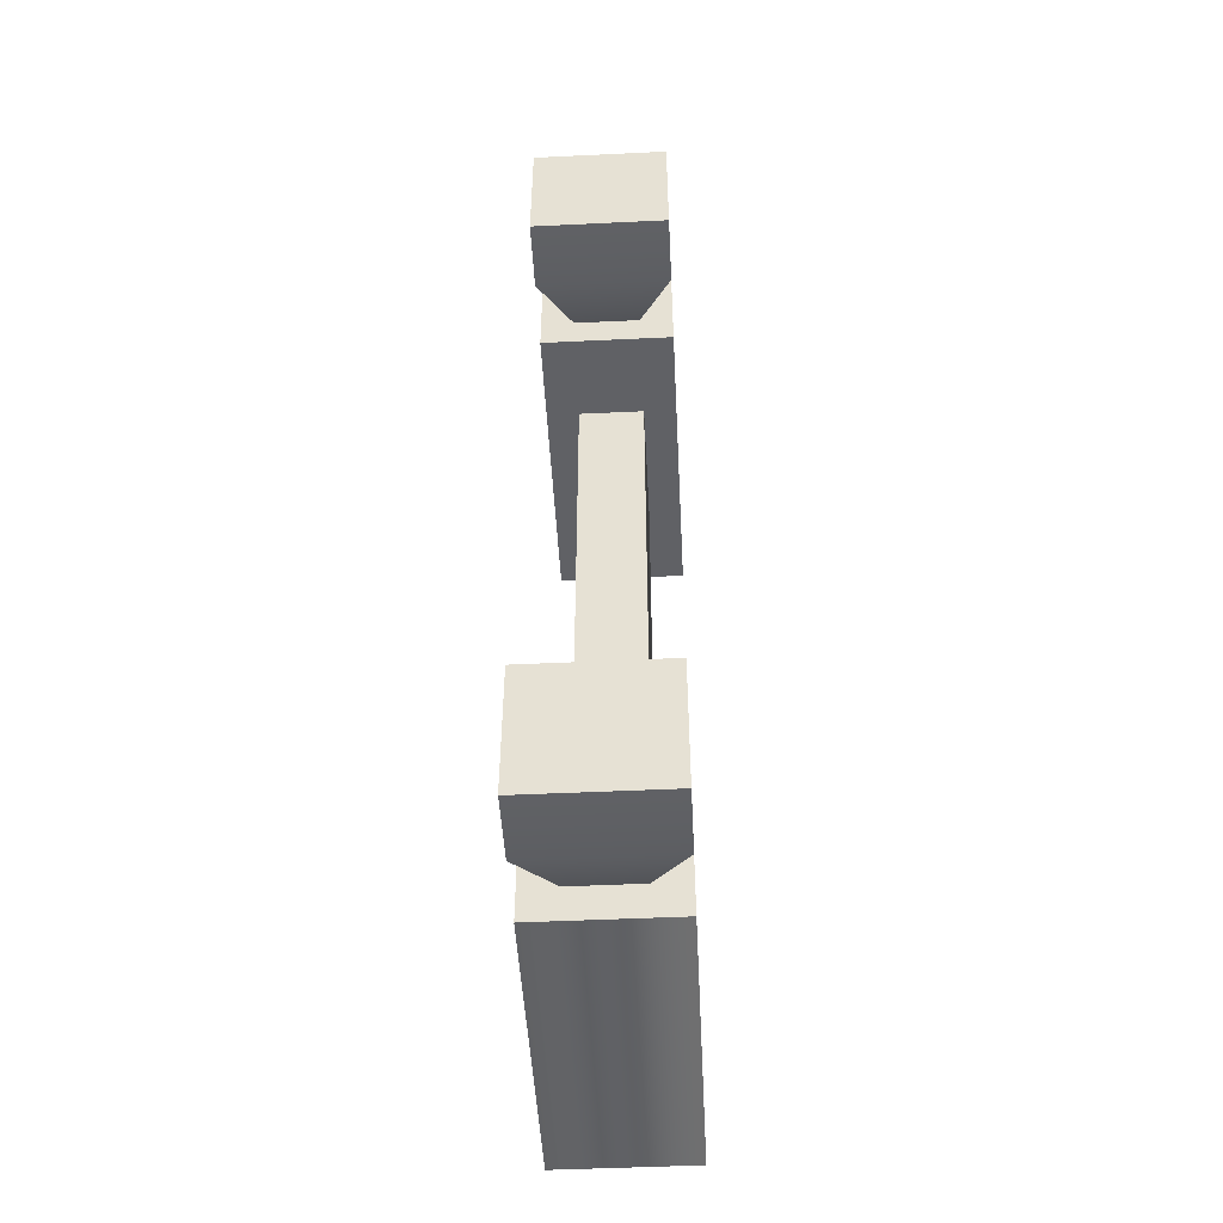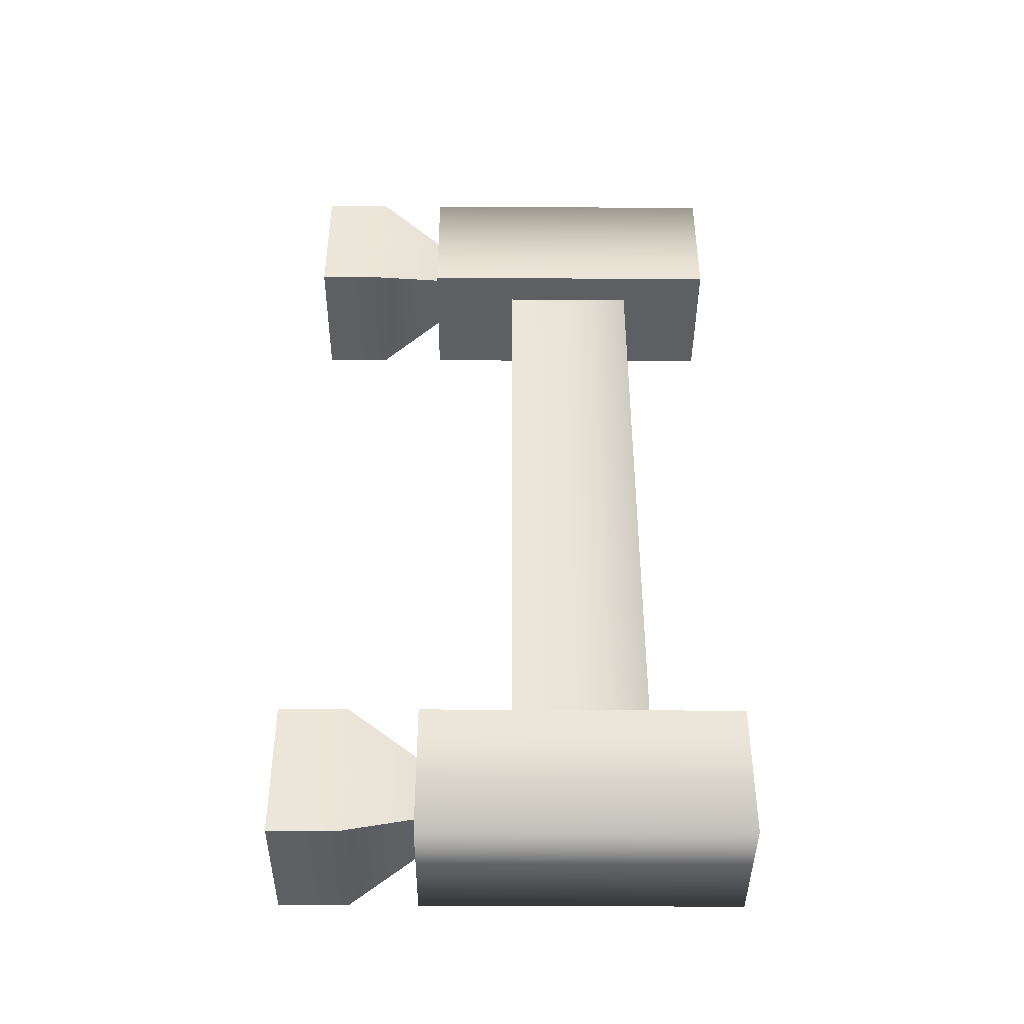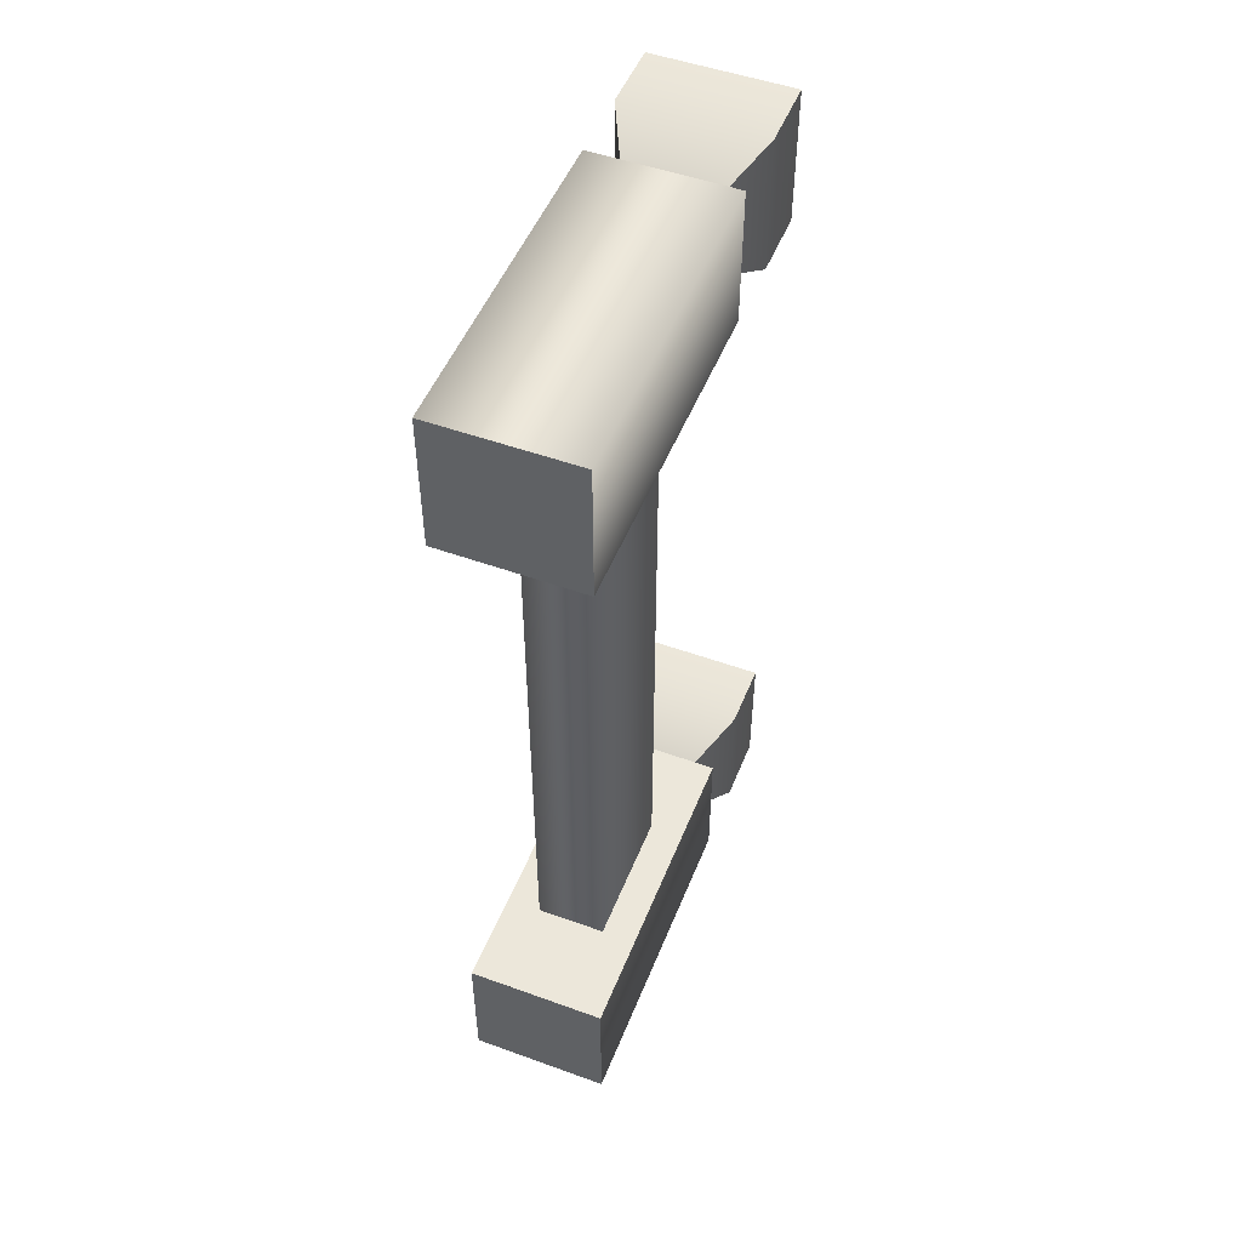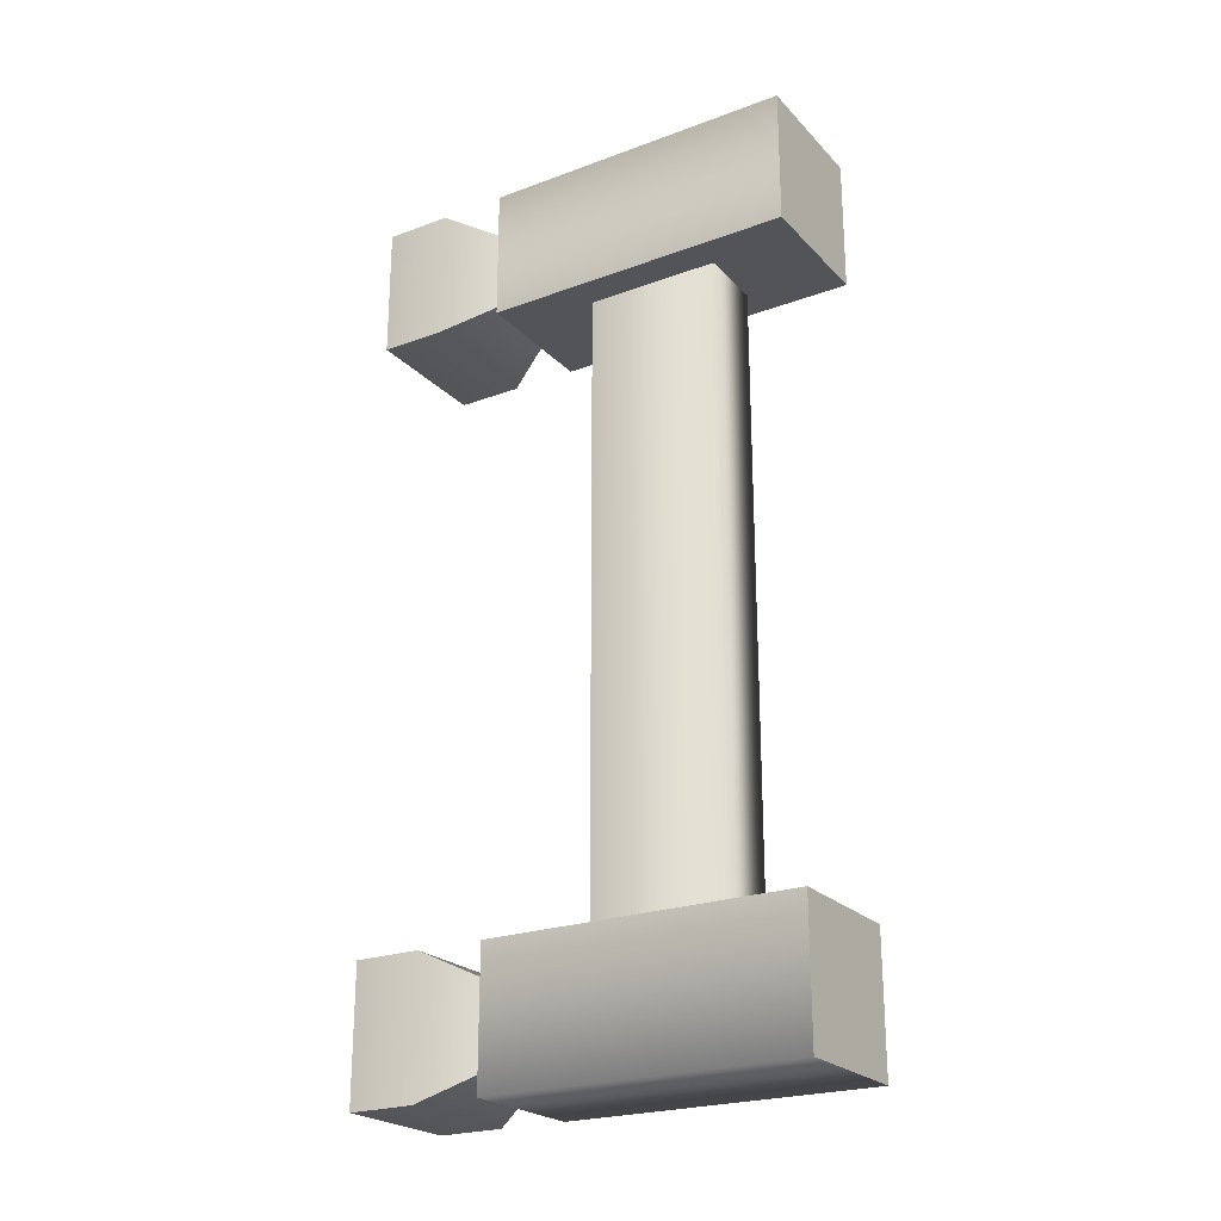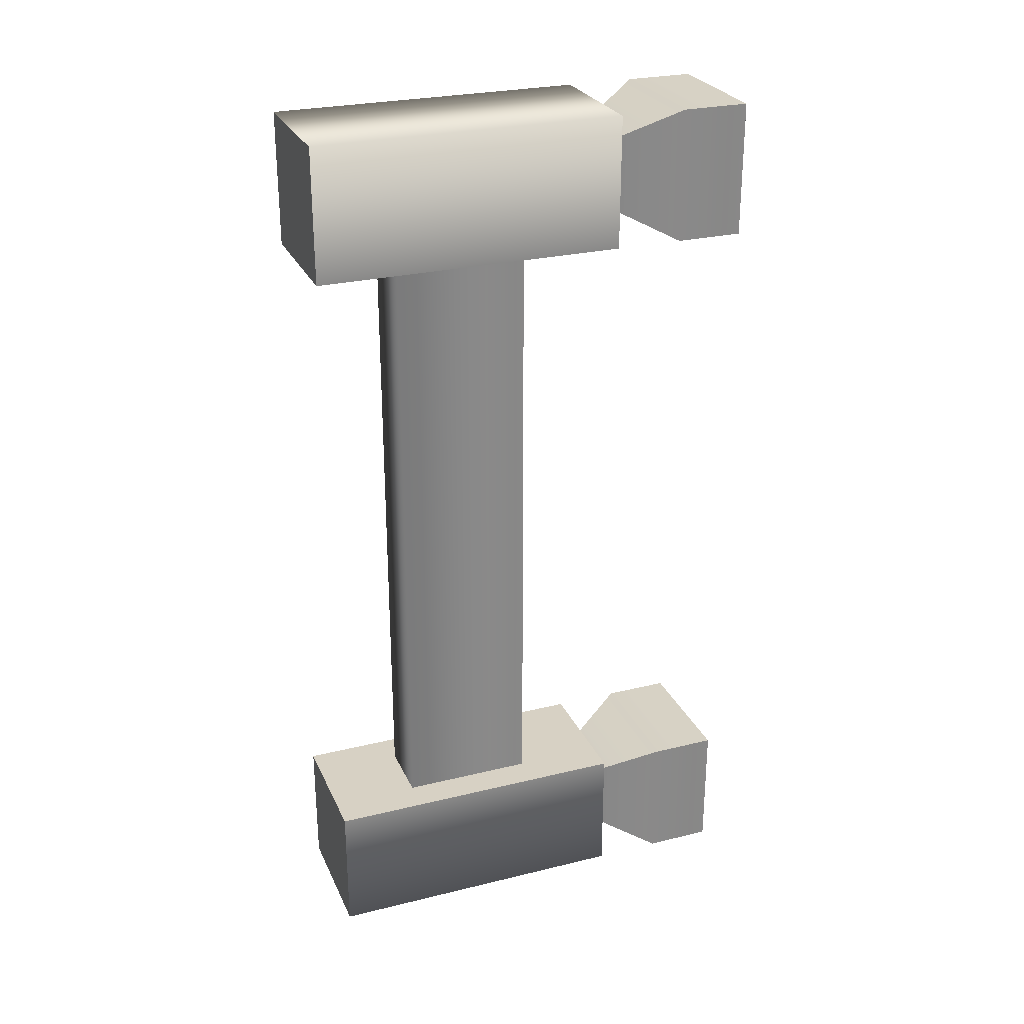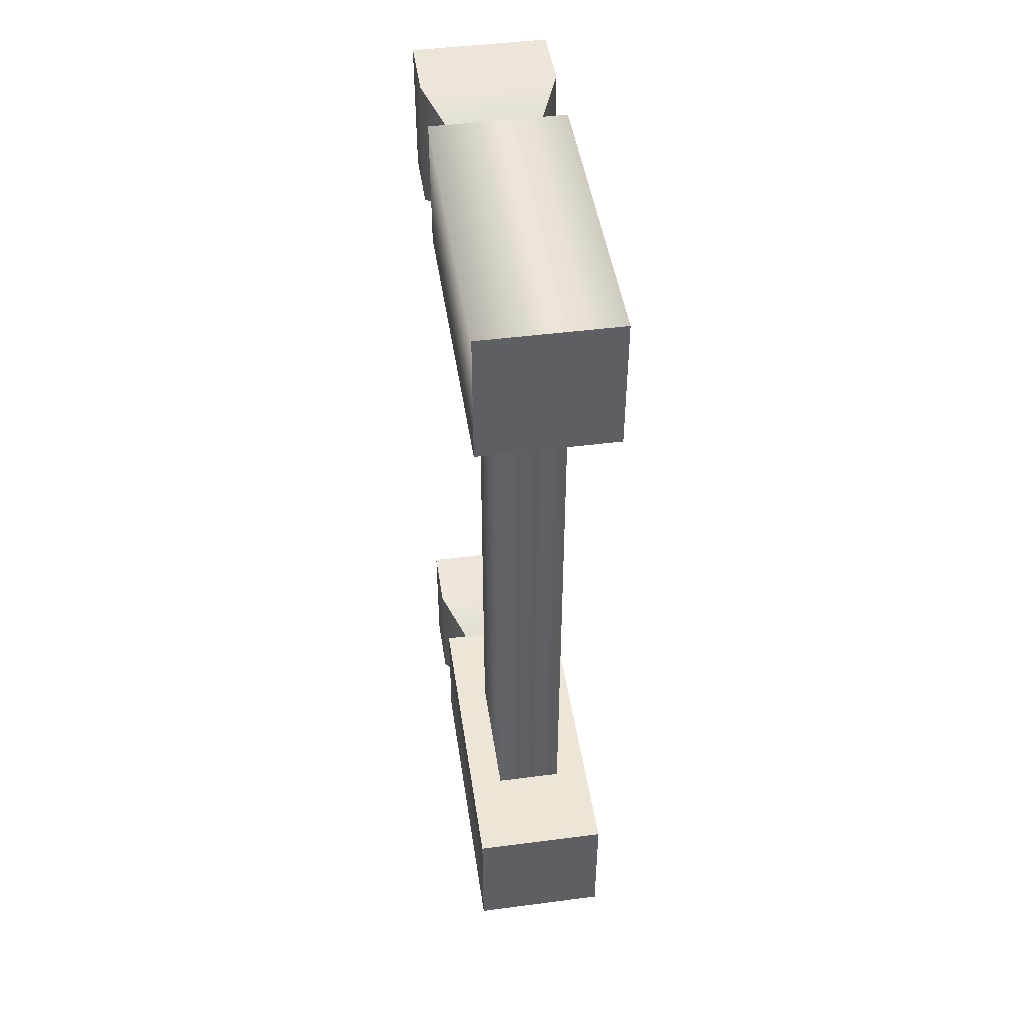
<metadata>
{"format":"obj","ext":"obj","renderer":"f3d","projection":"perspective","resolution":1024,"background":"white","views":[{"elev":-49.0,"azim":3.0,"up":"+Z"},{"elev":-41.8,"azim":89.6,"up":"+Z"},{"elev":50.8,"azim":-158.5,"up":"+Z"},{"elev":-23.6,"azim":121.7,"up":"+Z"},{"elev":27.1,"azim":-110.7,"up":"+Z"},{"elev":46.4,"azim":171.6,"up":"+Z"}]}
</metadata>
<code>
g structure-yellow-short
v 0.075 0.5 -0.5
v 0.075 0.5 -0.35
v -0.075 0.5 -0.5
v 0.0375 0.5 -0.35
v -0.0375 0.5 -0.35
v -0.075 0.5 -0.35
v -0.075 0.15 -0.5
v -0.075 0.15 -0.35
v 0.075 0.15 0.35
v 0.075 0.15 0.5
v 0.075 0.5 0.35
v 0.075 0.5 0.5
v 0.075 0.15 -0.5
v -0.0375 0.4 -0.35
v 0.0375 0.4 -0.35
v -0.0375 0.25 -0.35
v 0.0375 0.25 -0.35
v 0.075 0.15 -0.35
v -0.075 0.15 0.5
v -0.075 0.5 0.5
v 0.0375 0.5 0.35
v -0.0375 0.5 0.35
v -0.075 0.5 0.35
v 0.0375 0.4 0.35
v -0.0375 0.4 0.35
v 0.0375 0.25 0.35
v -0.0375 0.25 0.35
v -0.075 0.15 0.35
v 0.0375 0.15 0.4625
v 0.0375 0.15 0.3875
v -0.0375 0.15 0.4625
v -0.0375 0.15 0.3875
v 0.0375 0.15 -0.3875
v 0.0375 0.15 -0.4625
v -0.0375 0.15 -0.3875
v -0.0375 0.15 -0.4625
v -0.075 0.075 -0.5
v -0.075 0.075 -0.35
v 0.075 0 -0.35
v -0.075 0 -0.35
v 0.075 0.075 -0.35
v 0.075 0.075 -0.5
v -0.075 0.075 0.35
v 0.075 0.075 0.35
v -0.075 0 0.35
v -0.075 0 0.5
v -0.075 0.075 0.5
v 0.075 0 0.5
v 0.075 0 0.35
v 0.075 0 -0.5
v 0.075 0.075 0.5
v -0.075 0 -0.5
f 3 2 1
f 2 3 4
f 4 3 5
f 5 3 6
f 1 2 3
f 4 3 2
f 5 3 4
f 6 3 5
f 8 3 7
f 3 8 6
f 7 3 8
f 6 8 3
f 11 10 9
f 10 11 12
f 9 10 11
f 12 11 10
f 3 13 7
f 13 3 1
f 7 13 3
f 1 3 13
f 6 4 5
f 6 2 4
f 6 14 2
f 15 2 14
f 6 16 14
f 8 16 6
f 17 2 15
f 16 8 17
f 17 18 2
f 18 17 8
f 5 4 6
f 4 2 6
f 2 14 6
f 14 16 6
f 14 2 15
f 6 16 8
f 15 2 17
f 17 8 16
f 2 18 17
f 8 17 18
f 12 19 10
f 19 12 20
f 10 19 12
f 20 12 19
f 11 22 21
f 11 23 22
f 11 24 23
f 25 23 24
f 11 26 24
f 9 26 11
f 27 23 25
f 26 9 27
f 27 28 23
f 28 27 9
f 21 22 11
f 22 23 11
f 23 24 11
f 24 26 11
f 24 23 25
f 11 26 9
f 25 23 27
f 27 9 26
f 23 28 27
f 9 27 28
f 19 23 28
f 23 19 20
f 28 23 19
f 20 19 23
f 21 12 11
f 12 21 20
f 20 21 22
f 20 22 23
f 11 12 21
f 20 21 12
f 22 21 20
f 23 22 20
f 2 13 1
f 13 2 18
f 1 13 2
f 18 2 13
f 10 29 9
f 29 10 19
f 30 9 29
f 29 19 31
f 9 30 28
f 31 19 32
f 28 30 32
f 28 32 19
f 18 33 13
f 33 18 8
f 34 13 33
f 33 8 35
f 13 34 7
f 35 8 36
f 7 34 36
f 7 36 8
f 9 29 10
f 19 10 29
f 29 9 30
f 31 19 29
f 28 30 9
f 32 19 31
f 32 30 28
f 19 32 28
f 13 33 18
f 8 18 33
f 33 13 34
f 35 8 33
f 7 34 13
f 36 8 35
f 36 34 7
f 8 36 7
f 38 36 37
f 36 38 35
f 37 36 38
f 35 38 36
f 41 40 39
f 40 41 38
f 39 40 41
f 38 41 40
f 36 42 37
f 42 36 34
f 37 42 36
f 34 36 42
f 32 44 43
f 44 32 30
f 43 44 32
f 30 32 44
f 33 38 41
f 38 33 35
f 41 38 33
f 35 33 38
f 34 41 42
f 41 34 33
f 42 41 34
f 33 34 41
f 46 43 45
f 43 46 47
f 45 43 46
f 47 46 43
f 47 32 43
f 32 47 31
f 43 32 47
f 31 47 32
f 46 49 48
f 49 46 45
f 48 49 46
f 45 46 49
f 41 50 42
f 50 41 39
f 42 50 41
f 39 41 50
f 51 49 44
f 49 51 48
f 44 49 51
f 48 51 49
f 51 46 48
f 46 51 47
f 48 46 51
f 47 51 46
f 40 37 52
f 37 40 38
f 52 37 40
f 38 40 37
f 43 49 45
f 49 43 44
f 45 49 43
f 44 43 49
f 30 51 44
f 51 30 29
f 44 51 30
f 29 30 51
f 29 47 51
f 47 29 31
f 51 47 29
f 31 29 47
f 37 50 52
f 50 37 42
f 52 50 37
f 42 37 50
f 40 50 39
f 50 40 52
f 39 50 40
f 52 40 50
f 14 24 15
f 24 14 25
f 15 24 14
f 25 14 24
f 27 17 26
f 17 27 16
f 26 17 27
f 16 27 17
f 16 25 14
f 25 16 27
f 14 25 16
f 27 16 25
f 24 17 15
f 17 24 26
f 15 17 24
f 26 24 17

</code>
